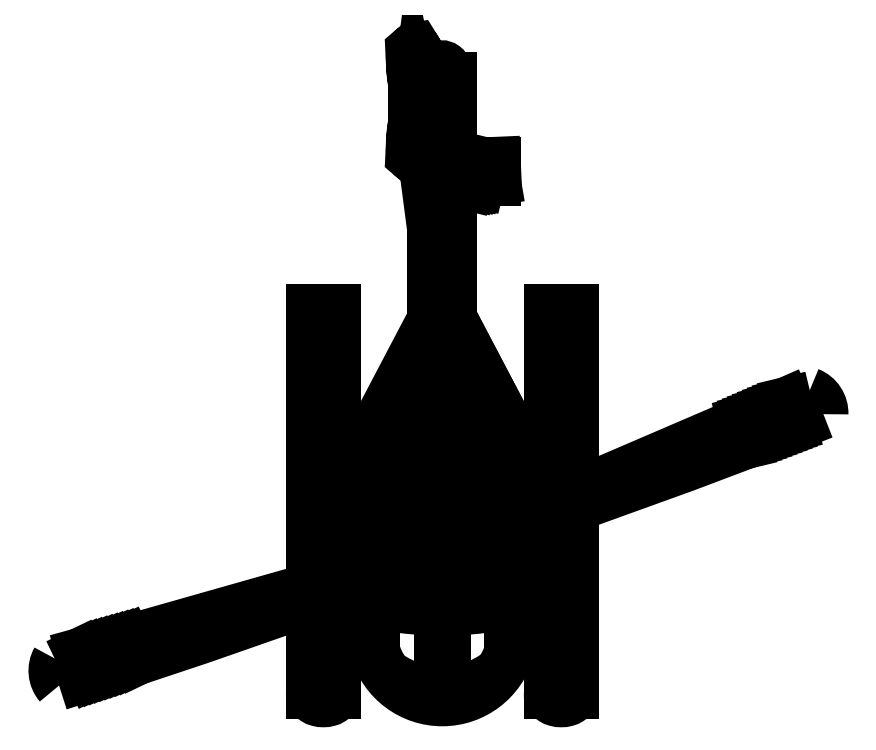
<metadata>
{"format":"dxf","ext":"dxf","renderer":"ezdxf+matplotlib","layout":"modelspace","background":"white","min_lineweight":24,"dpi":150}
</metadata>
<code>
0
SECTION
2
ENTITIES
0
INSERT
8
Ceco.NEt 50
2
heli
10
0
20
0
30
0
41
0.01745
42
0.01745
43
0.01745
0
ENDSEC
0
EOF

</code>
